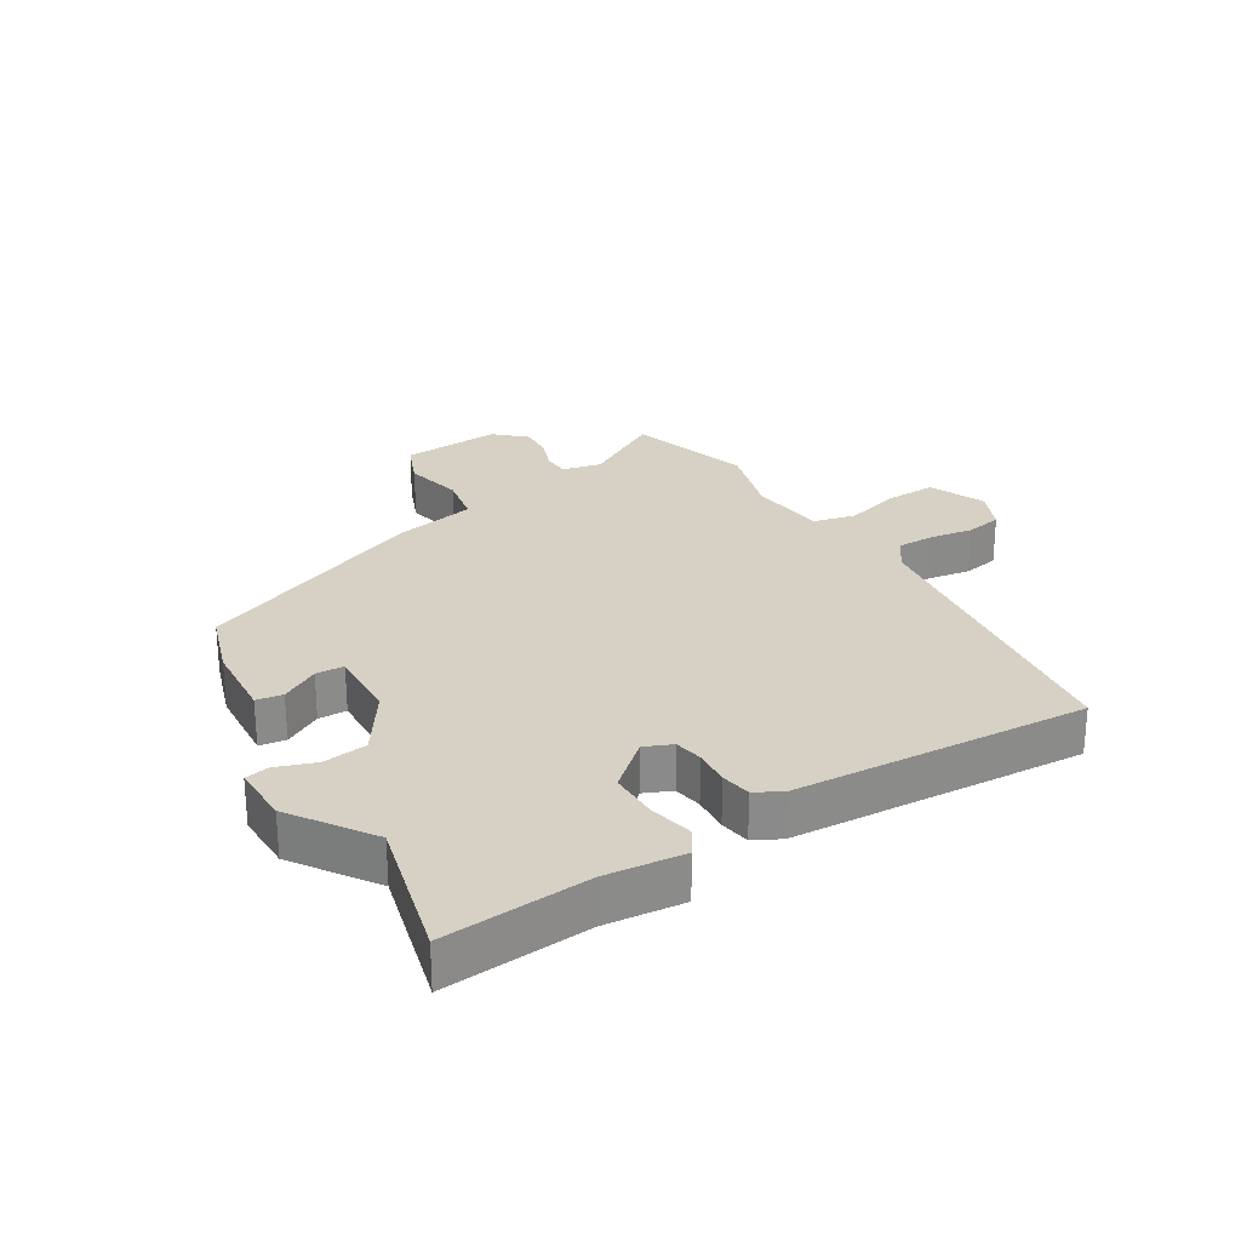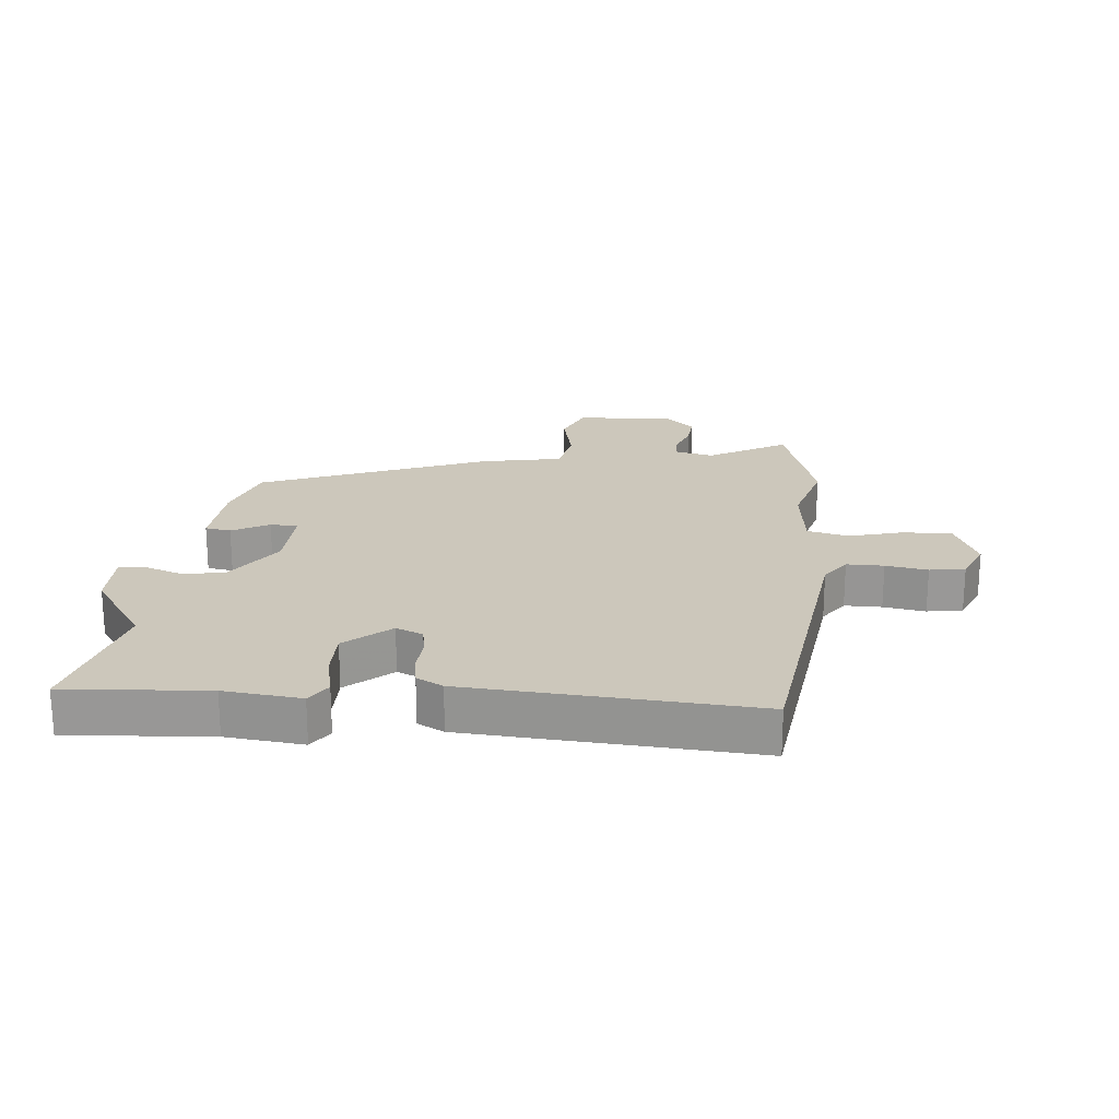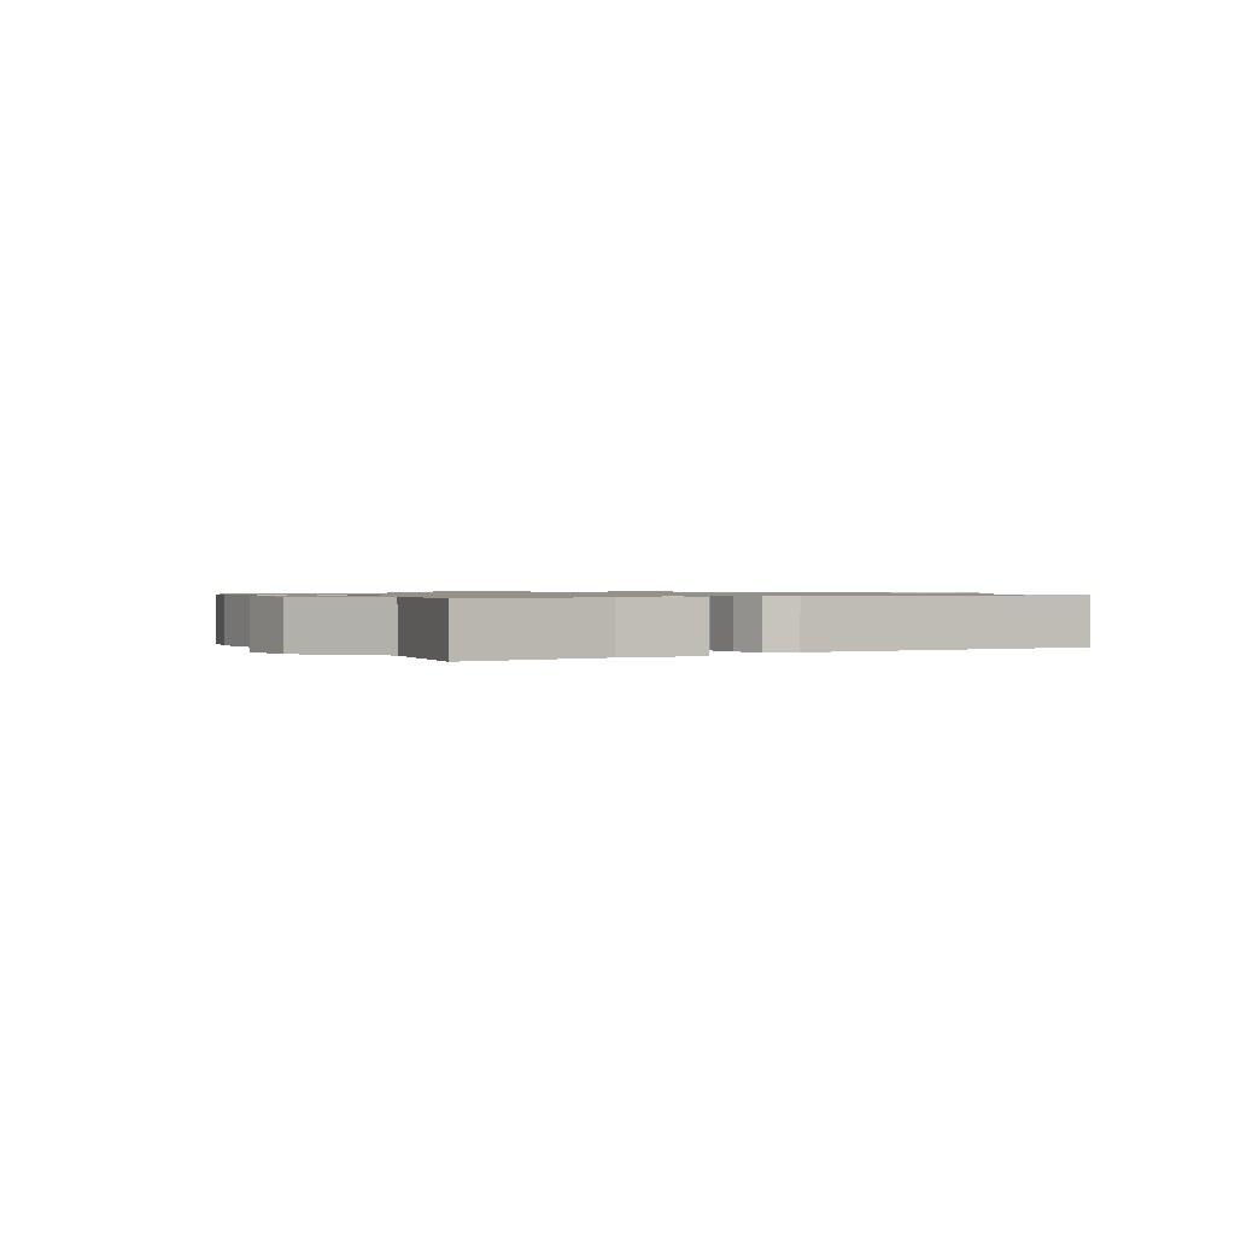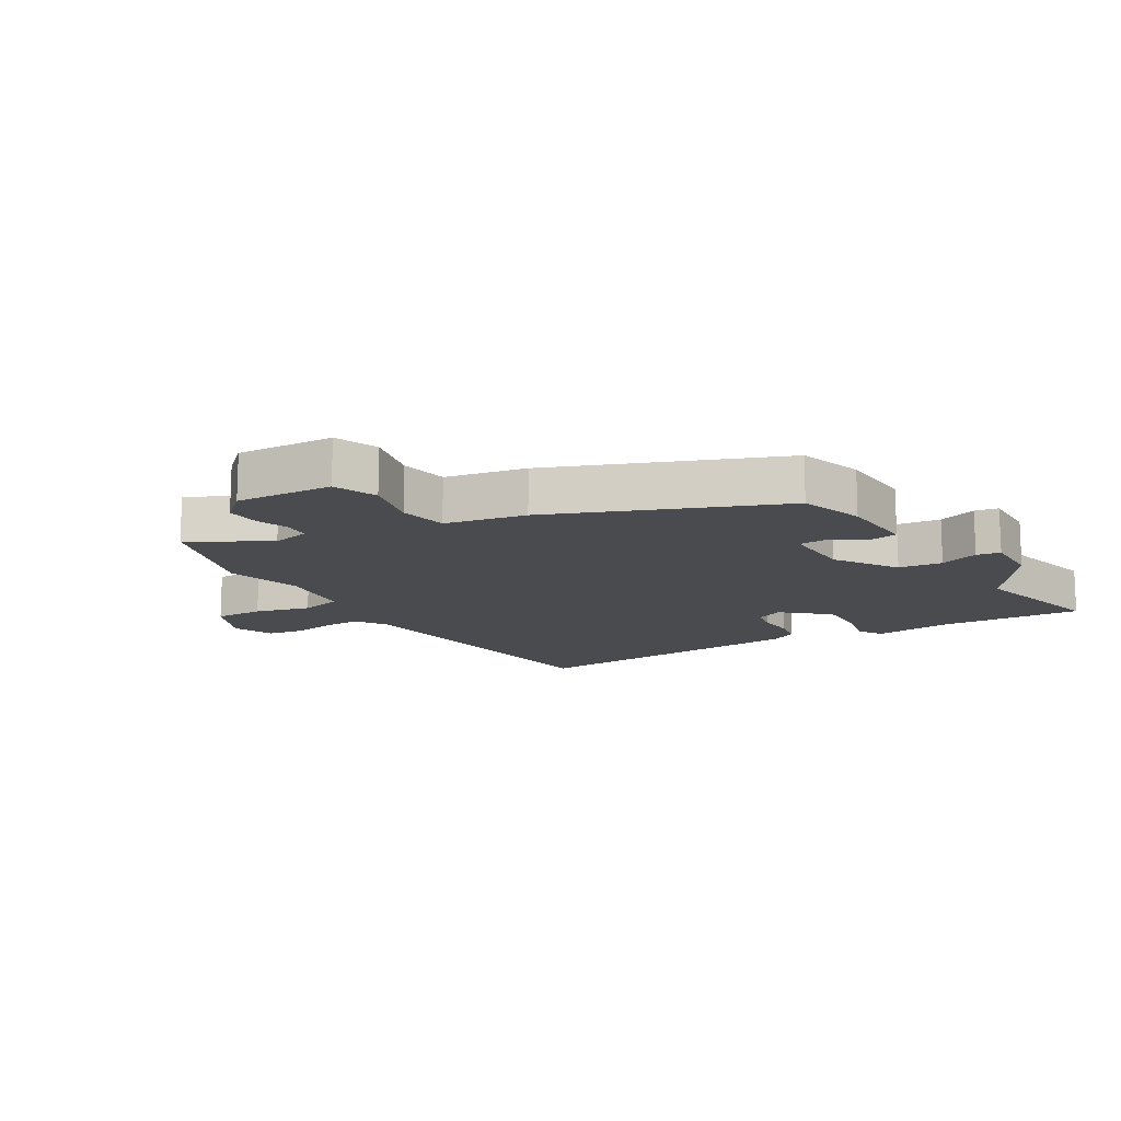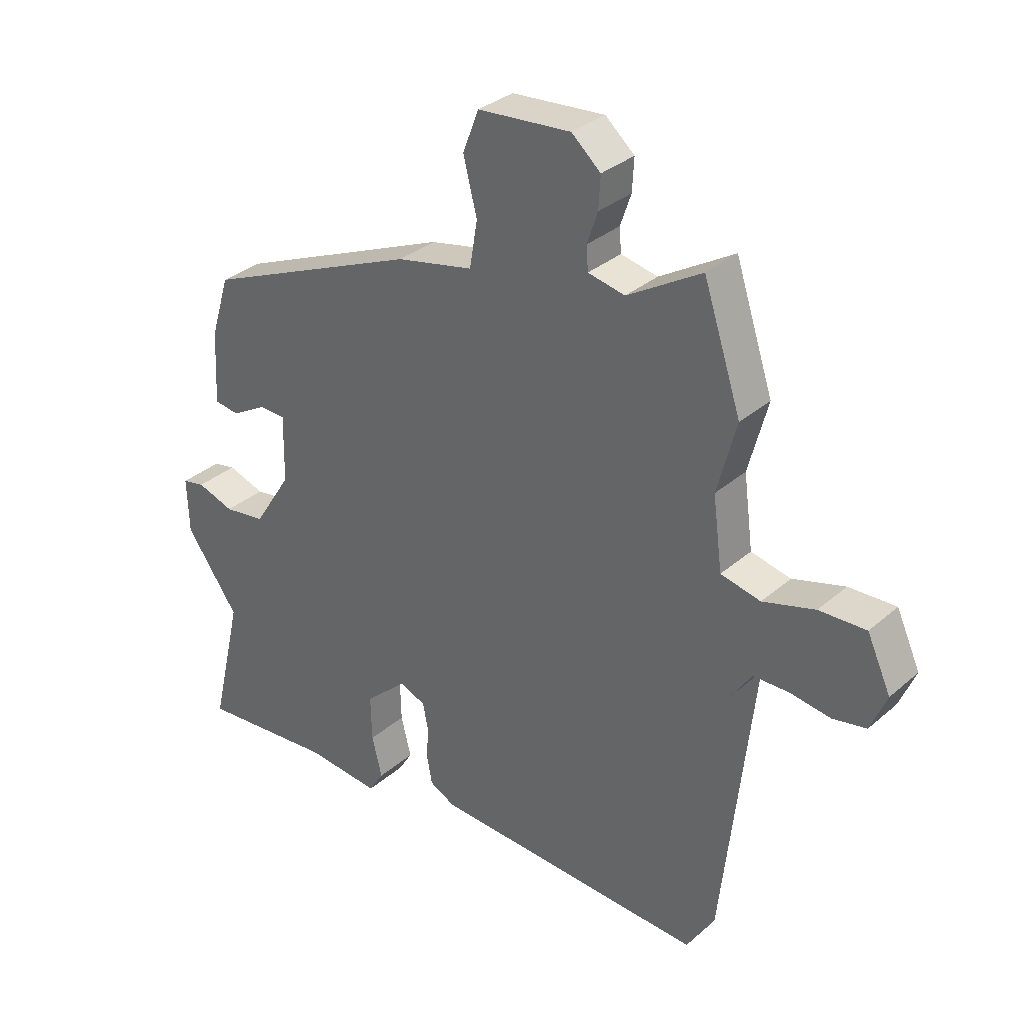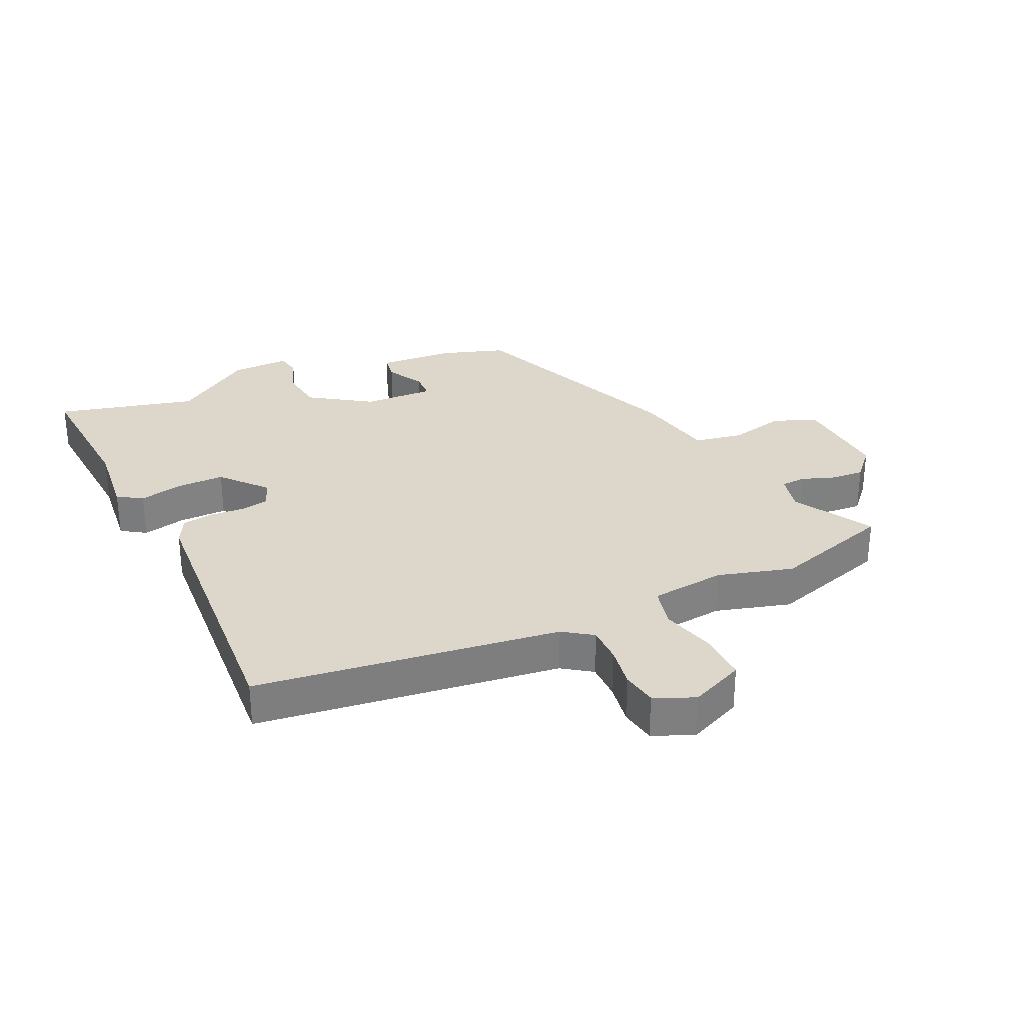
<metadata>
{"format":"obj","ext":"obj","renderer":"f3d","projection":"perspective","resolution":1024,"background":"white","views":[{"elev":26.8,"azim":149.6,"up":"+Y"},{"elev":21.6,"azim":-173.5,"up":"+Y"},{"elev":0.9,"azim":147.7,"up":"+Y"},{"elev":-14.2,"azim":32.2,"up":"+Y"},{"elev":32.7,"azim":-139.8,"up":"+Z"},{"elev":30.4,"azim":-113.8,"up":"+Y"}]}
</metadata>
<code>
v -0.487 0.07 -0.502
v -0.541 0.07 -0.011
v -0.573 0.07 0.037
v -0.633 0.07 0.038
v -0.701 0.07 0.028
v -0.758 0.07 0.039
v -0.785 0.07 0.104
v -0.745 0.07 0.191
v -0.666 0.07 0.188
v -0.578 0.07 0.162
v -0.511 0.07 0.177
v -0.495 0.07 0.298
v -0.527 0.07 0.419
v -0.463 0.07 0.612
v -0.338 0.07 0.537
v -0.276 0.07 0.55
v -0.273 0.07 0.59
v -0.291 0.07 0.643
v -0.294 0.07 0.697
v -0.245 0.07 0.74
v -0.088 0.07 0.727
v -0.061 0.07 0.657
v -0.084 0.07 0.566
v -0.071 0.07 0.488
v 0.059 0.07 0.46
v 0.423 0.07 0.306
v 0.455 0.07 0.202
v 0.461 0.07 0.079
v 0.419 0.07 0.073
v 0.36 0.07 0.107
v 0.315 0.07 0.106
v 0.317 0.07 -0.008
v 0.381 0.07 -0.108
v 0.451 0.07 -0.118
v 0.514 0.07 -0.097
v 0.552 0.07 -0.105
v 0.549 0.07 -0.199
v 0.459 0.07 -0.325
v 0.512 0.07 -0.551
v 0.282 0.07 -0.53
v 0.157 0.07 -0.541
v 0.132 0.07 -0.501
v 0.149 0.07 -0.432
v 0.151 0.07 -0.354
v 0.08 0.07 -0.29
v 0.036 0.07 -0.308
v 0.027 0.07 -0.353
v 0.03 0.07 -0.41
v 0.021 0.07 -0.458
v -0.022 0.07 -0.48
v -0.487 0 -0.502
v -0.541 0 -0.011
v -0.573 0 0.037
v -0.633 0 0.038
v -0.701 0 0.028
v -0.758 0 0.039
v -0.785 0 0.104
v -0.745 0 0.191
v -0.666 0 0.188
v -0.578 0 0.162
v -0.511 0 0.177
v -0.495 0 0.298
v -0.527 0 0.419
v -0.463 0 0.612
v -0.338 0 0.537
v -0.276 0 0.55
v -0.273 0 0.59
v -0.291 0 0.643
v -0.294 0 0.697
v -0.245 0 0.74
v -0.088 0 0.727
v -0.061 0 0.657
v -0.084 0 0.566
v -0.071 0 0.488
v 0.059 0 0.46
v 0.423 0 0.306
v 0.455 0 0.202
v 0.461 0 0.079
v 0.419 0 0.073
v 0.36 0 0.107
v 0.315 0 0.106
v 0.317 0 -0.008
v 0.381 0 -0.108
v 0.451 0 -0.118
v 0.514 0 -0.097
v 0.552 0 -0.105
v 0.549 0 -0.199
v 0.459 0 -0.325
v 0.512 0 -0.551
v 0.282 0 -0.53
v 0.157 0 -0.541
v 0.132 0 -0.501
v 0.149 0 -0.432
v 0.151 0 -0.354
v 0.08 0 -0.29
v 0.036 0 -0.308
v 0.027 0 -0.353
v 0.03 0 -0.41
v 0.021 0 -0.458
v -0.022 0 -0.48
f 50 1 2
f 49 50 2
f 48 49 2
f 47 48 2
f 46 47 2 3
f 45 46 3
f 40 41 42 43
f 40 43 44
f 39 40 44
f 38 39 44
f 38 44 45
f 37 38 45
f 36 37 45
f 35 36 45
f 34 35 45
f 28 29 30
f 27 28 30
f 26 27 30
f 25 26 30
f 24 25 30
f 24 30 31
f 21 22 23
f 20 21 23
f 19 20 23
f 18 19 23
f 17 18 23
f 16 17 23 24
f 24 31 32
f 16 24 32
f 15 16 32
f 15 32 33
f 14 15 33
f 13 14 33
f 12 13 33
f 8 9 10
f 7 8 10
f 6 7 10
f 5 6 10
f 4 5 10
f 3 4 10 11
f 33 34 45
f 11 12 33 45
f 3 11 45
f 52 51 100
f 52 100 99
f 52 99 98
f 52 98 97
f 53 52 97 96
f 53 96 95
f 93 92 91 90
f 94 93 90
f 94 90 89
f 94 89 88
f 95 94 88
f 95 88 87
f 95 87 86
f 95 86 85
f 95 85 84
f 80 79 78
f 80 78 77
f 80 77 76
f 80 76 75
f 80 75 74
f 81 80 74
f 73 72 71
f 73 71 70
f 73 70 69
f 73 69 68
f 73 68 67
f 74 73 67 66
f 82 81 74
f 82 74 66
f 82 66 65
f 83 82 65
f 83 65 64
f 83 64 63
f 83 63 62
f 60 59 58
f 60 58 57
f 60 57 56
f 60 56 55
f 60 55 54
f 61 60 54 53
f 95 84 83
f 95 83 62 61
f 95 61 53
f 1 51 52 2
f 2 52 53 3
f 3 53 54 4
f 4 54 55 5
f 5 55 56 6
f 6 56 57 7
f 7 57 58 8
f 8 58 59 9
f 9 59 60 10
f 10 60 61 11
f 11 61 62 12
f 12 62 63 13
f 13 63 64 14
f 14 64 65 15
f 15 65 66 16
f 16 66 67 17
f 17 67 68 18
f 18 68 69 19
f 19 69 70 20
f 20 70 71 21
f 21 71 72 22
f 22 72 73 23
f 23 73 74 24
f 24 74 75 25
f 25 75 76 26
f 26 76 77 27
f 27 77 78 28
f 28 78 79 29
f 29 79 80 30
f 30 80 81 31
f 31 81 82 32
f 32 82 83 33
f 33 83 84 34
f 34 84 85 35
f 35 85 86 36
f 36 86 87 37
f 37 87 88 38
f 38 88 89 39
f 39 89 90 40
f 40 90 91 41
f 41 91 92 42
f 42 92 93 43
f 43 93 94 44
f 44 94 95 45
f 45 95 96 46
f 46 96 97 47
f 47 97 98 48
f 48 98 99 49
f 49 99 100 50
f 50 100 51 1

</code>
